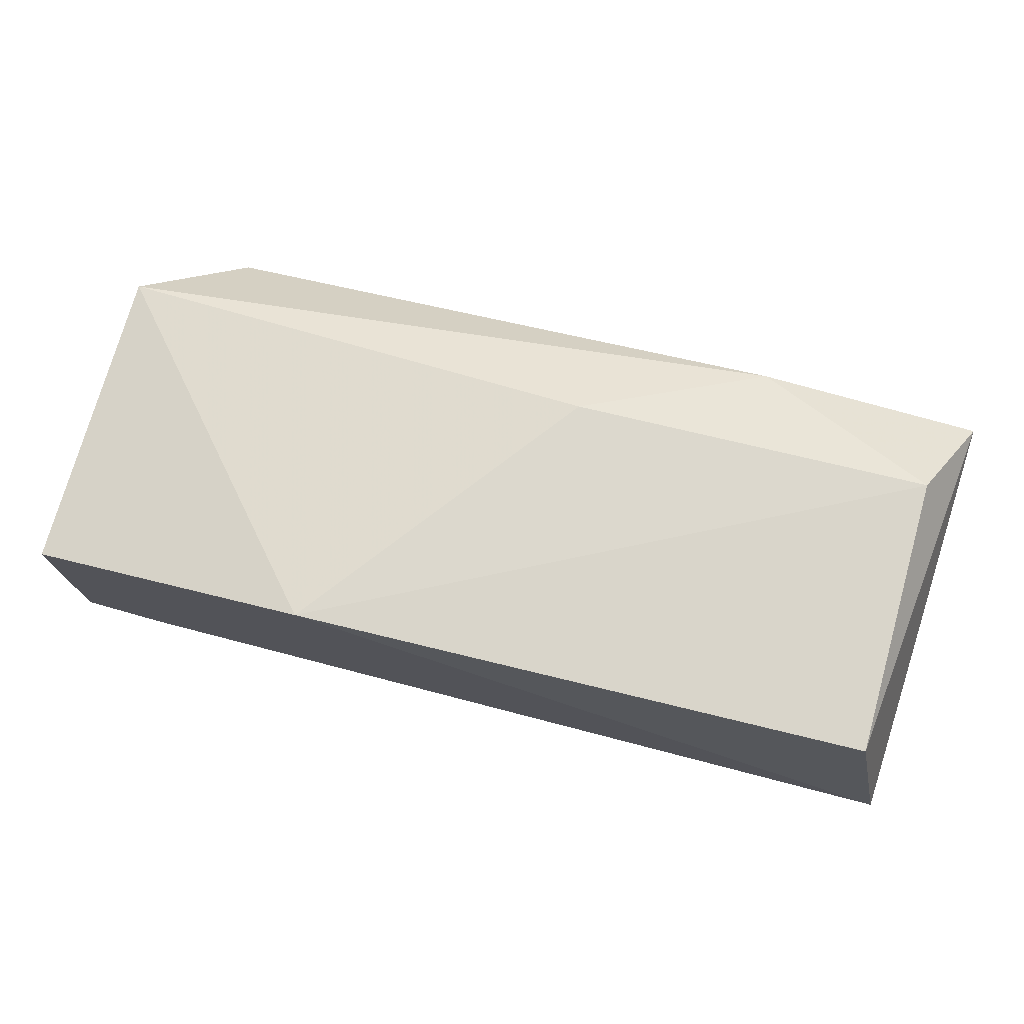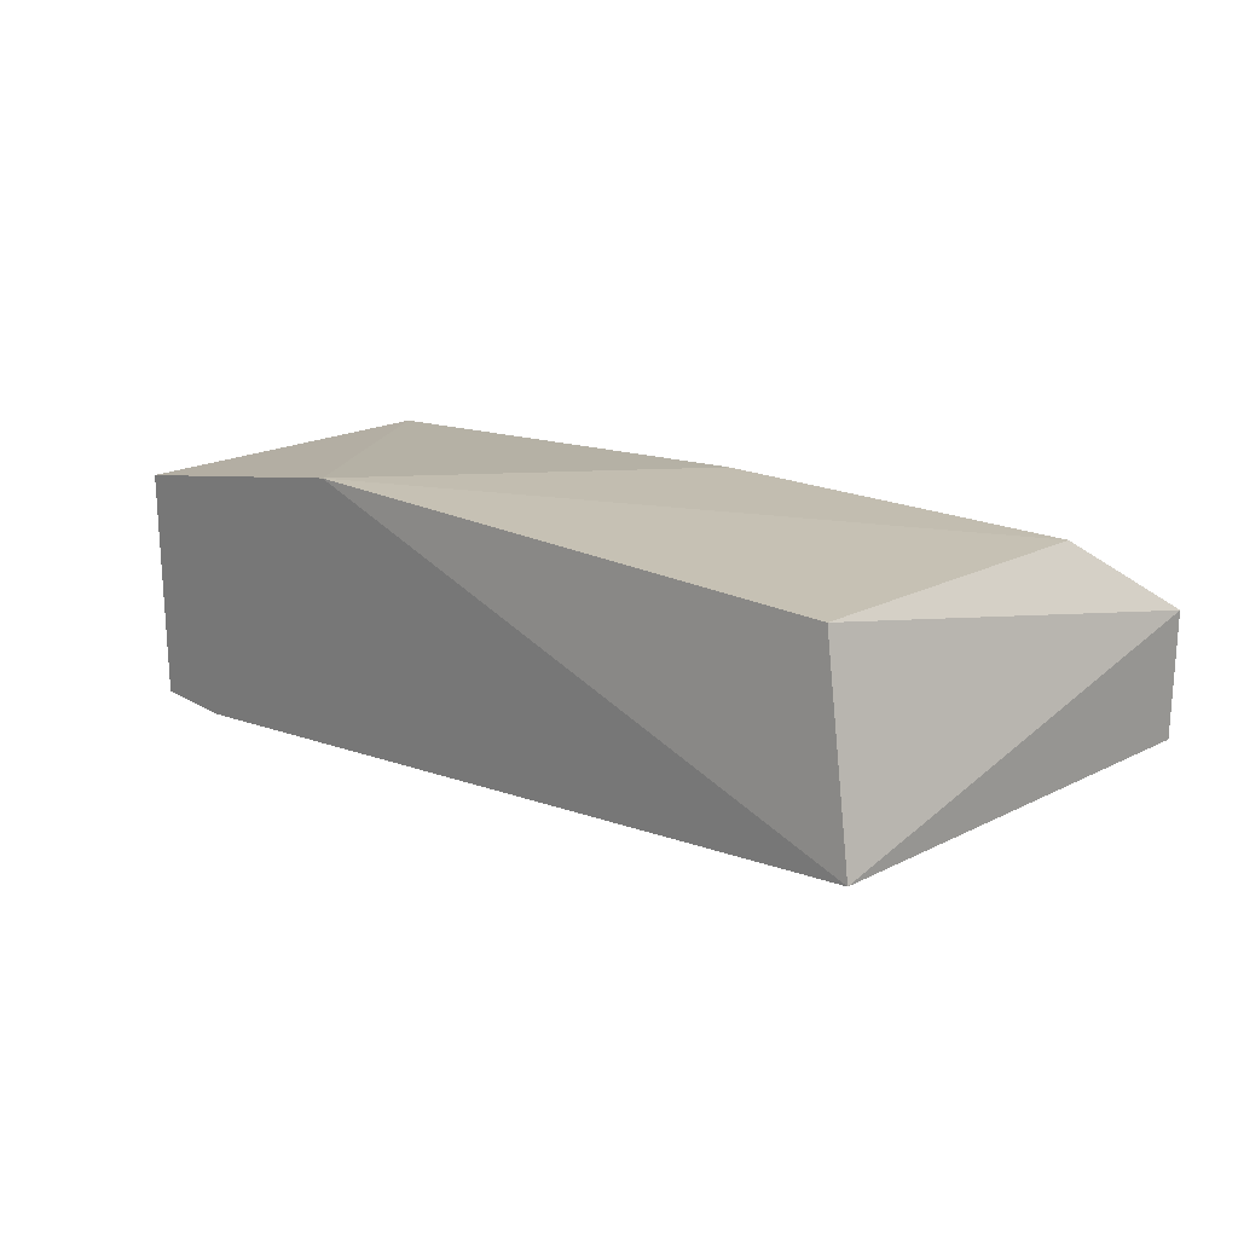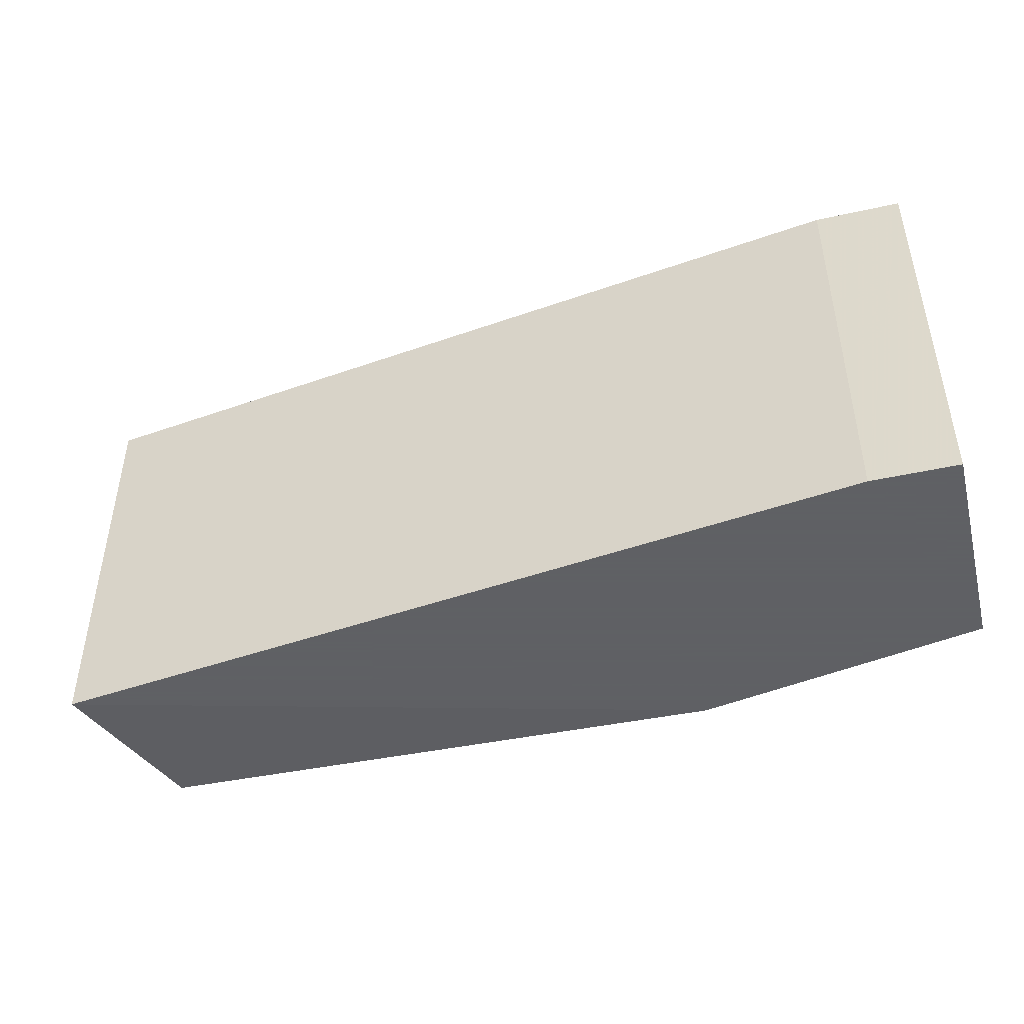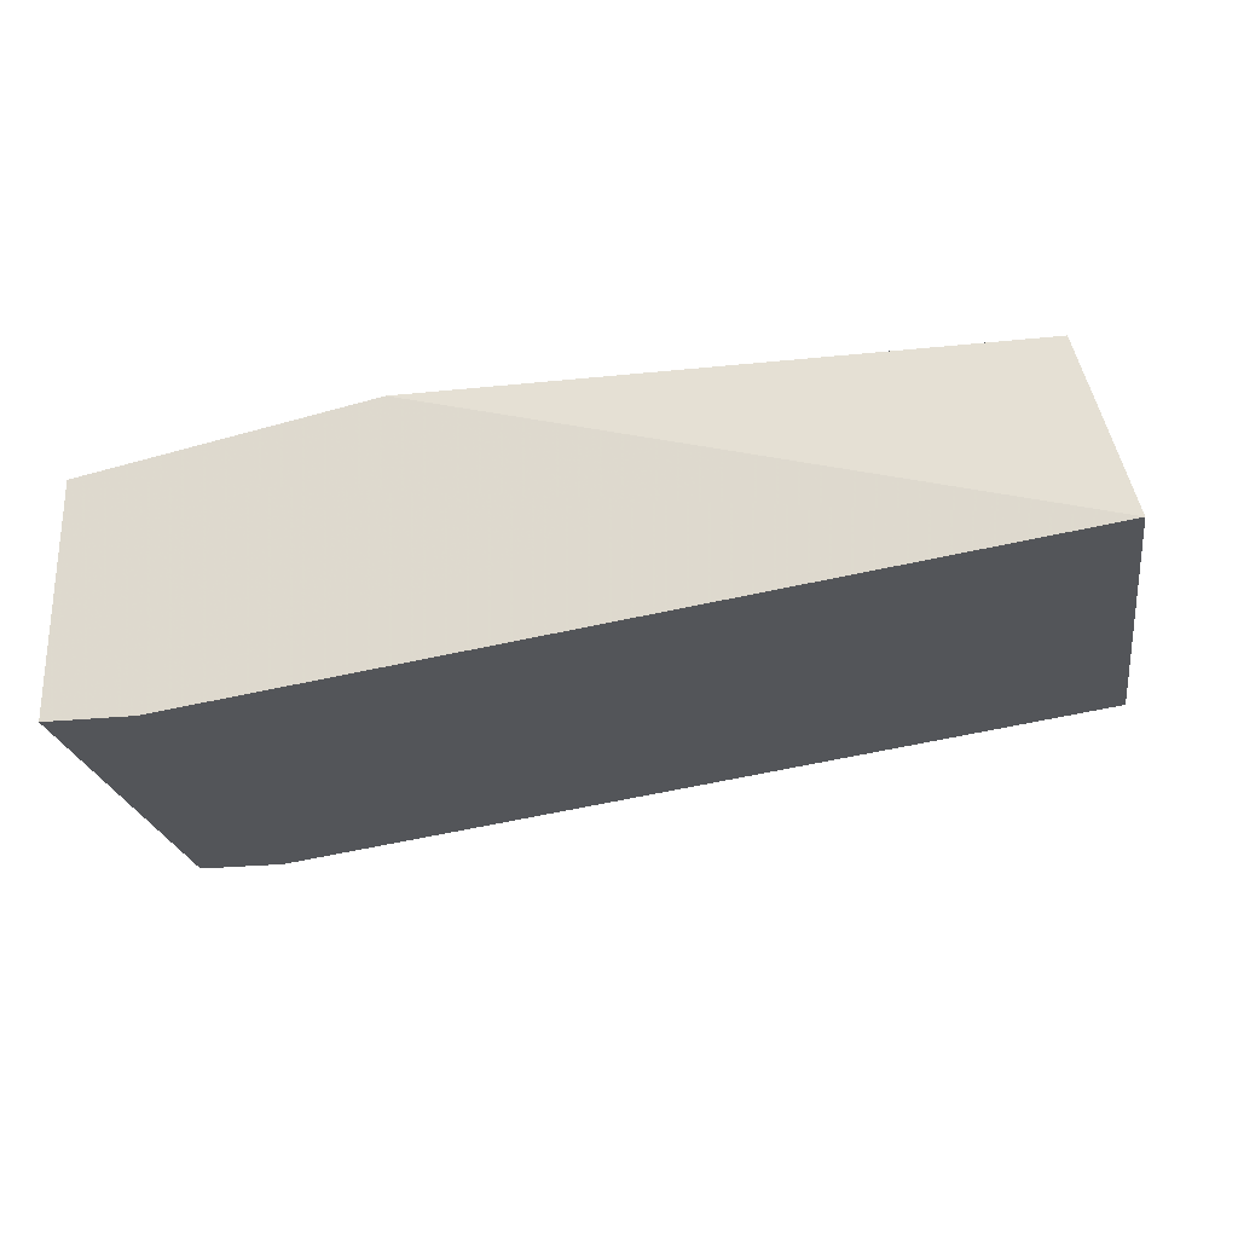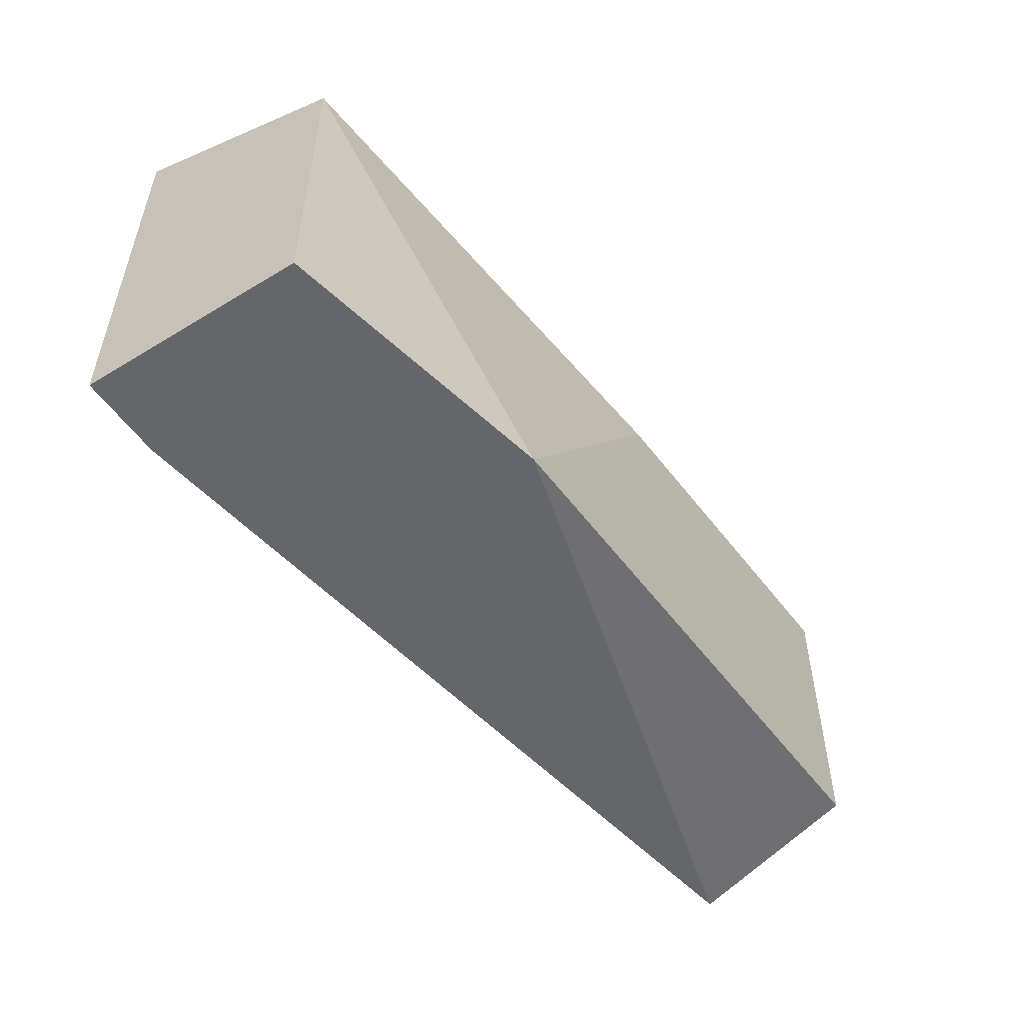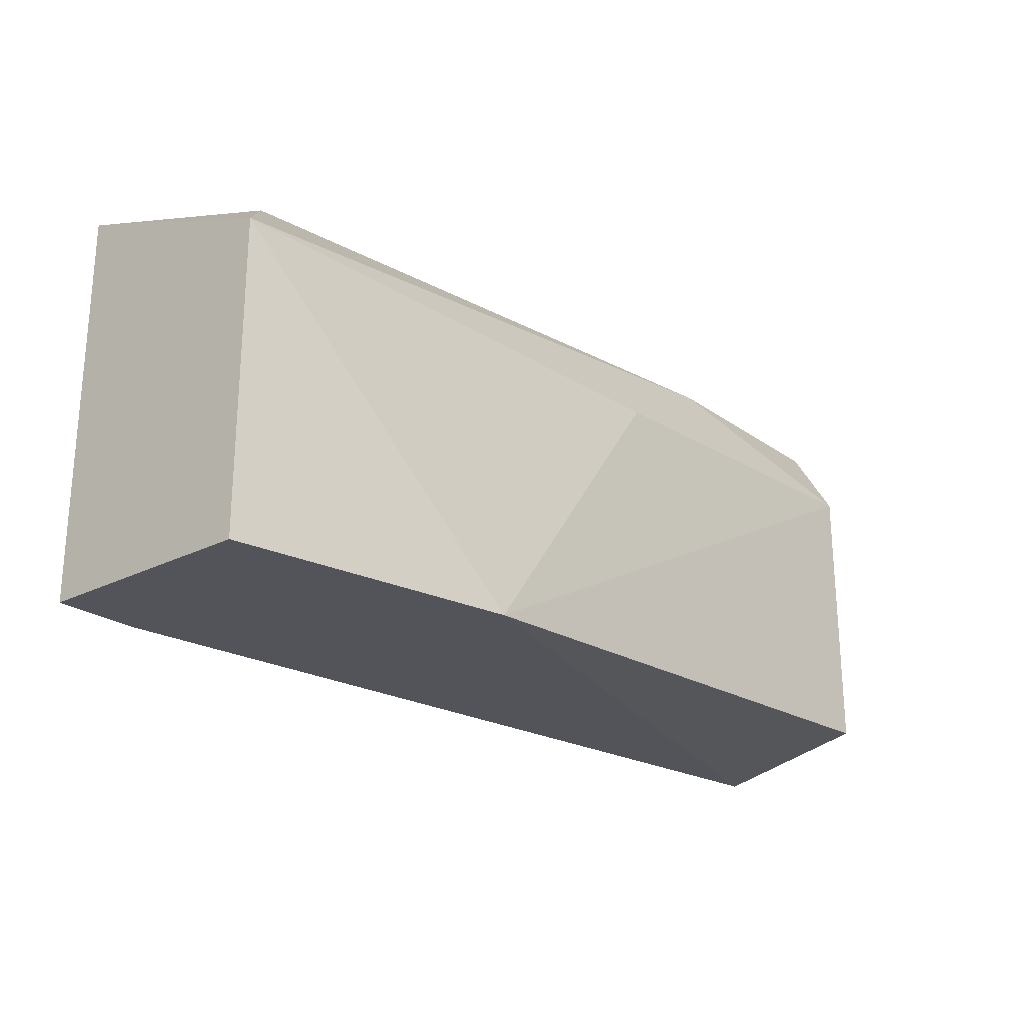
<metadata>
{"format":"obj","ext":"obj","renderer":"f3d","projection":"perspective","resolution":1024,"background":"white","views":[{"elev":74.5,"azim":15.8,"up":"+Z"},{"elev":19.7,"azim":47.2,"up":"+Z"},{"elev":-45.3,"azim":-165.6,"up":"+Y"},{"elev":-24.4,"azim":9.6,"up":"+Z"},{"elev":-51.9,"azim":-56.7,"up":"+Y"},{"elev":-23.7,"azim":-49.6,"up":"+Y"}]}
</metadata>
<code>
v 0.007476 0.01075 0.4332
v 0.007476 0.04944 0.4332
v -0.09956 0.008048 0.3924
v -0.09956 0.0627 0.3924
v -0.09956 0.0627 0.4119
v -0.04248 0.04805 0.4313
v -0.07222 0.008048 0.4314
v -0.01758 0.0627 0.4236
v -0.1113 0.05098 0.4236
v -0.1113 0.008048 0.3924
v -0.1113 0.008048 0.4236
v -0.1113 0.0627 0.3924
v 0.01366 0.008048 0.408
v 0.01366 0.0627 0.408
v 0.01366 0.0627 0.4236
f 6 2 8
f 14 15 13
f 15 14 12
f 14 13 3
f 13 11 3
f 12 11 9
f 13 15 1
f 11 13 7
f 9 11 7
f 13 1 7
f 6 9 7
f 15 12 5
f 12 9 5
f 1 15 2
f 7 1 2
f 6 7 2
f 11 12 10
f 12 3 10
f 3 11 10
f 12 14 4
f 14 3 4
f 3 12 4
f 9 6 8
f 15 5 8
f 5 9 8
f 2 15 8

</code>
